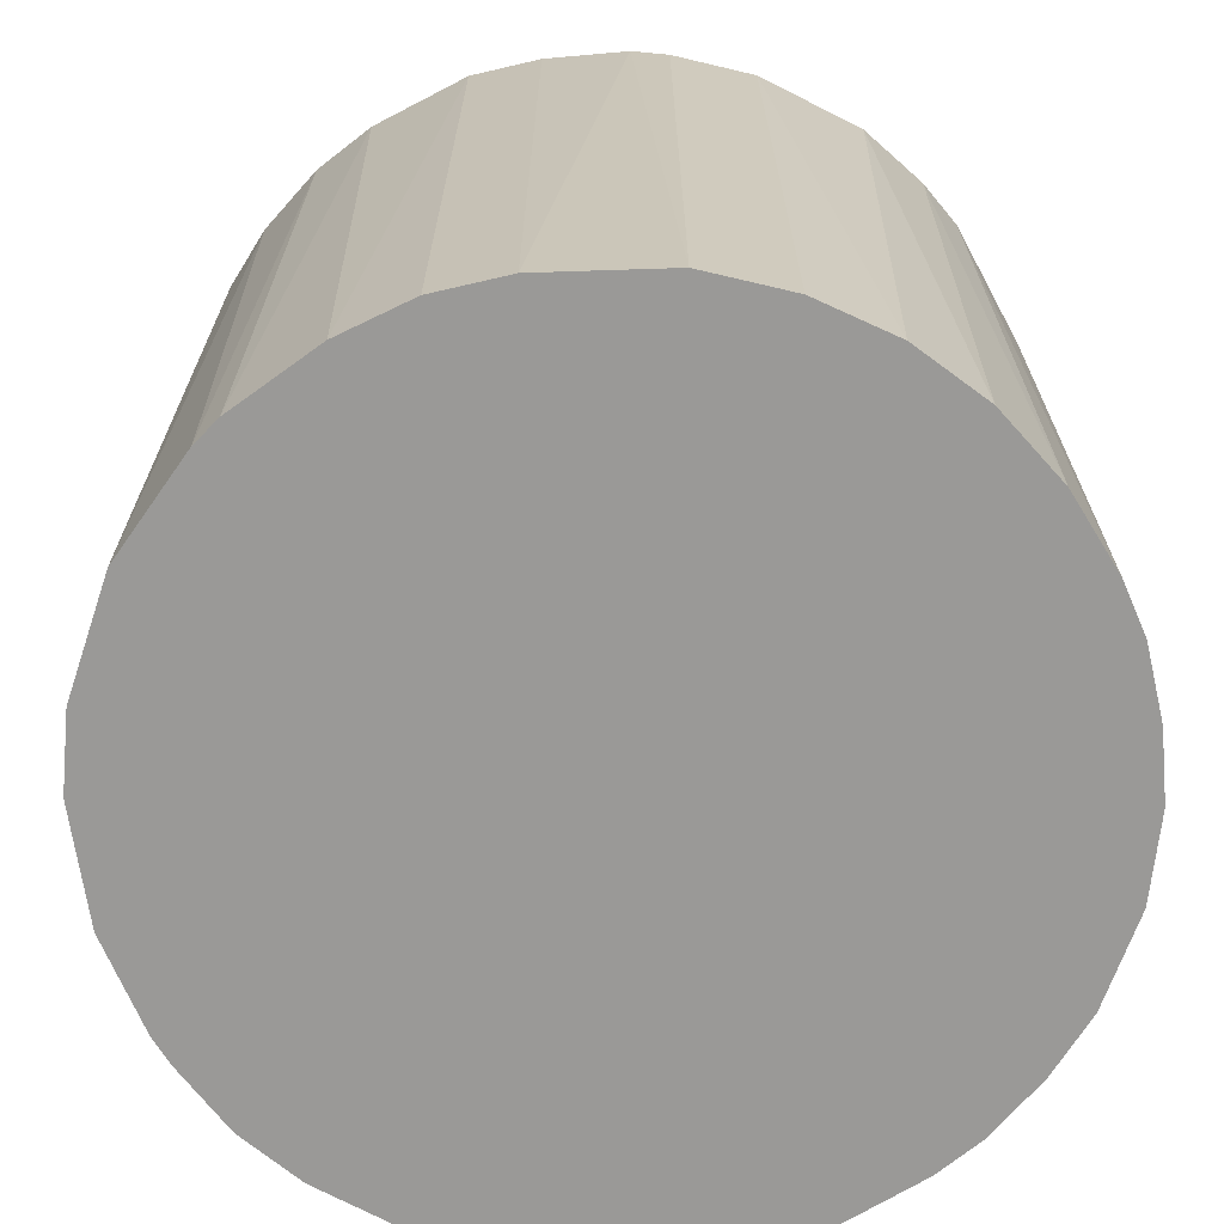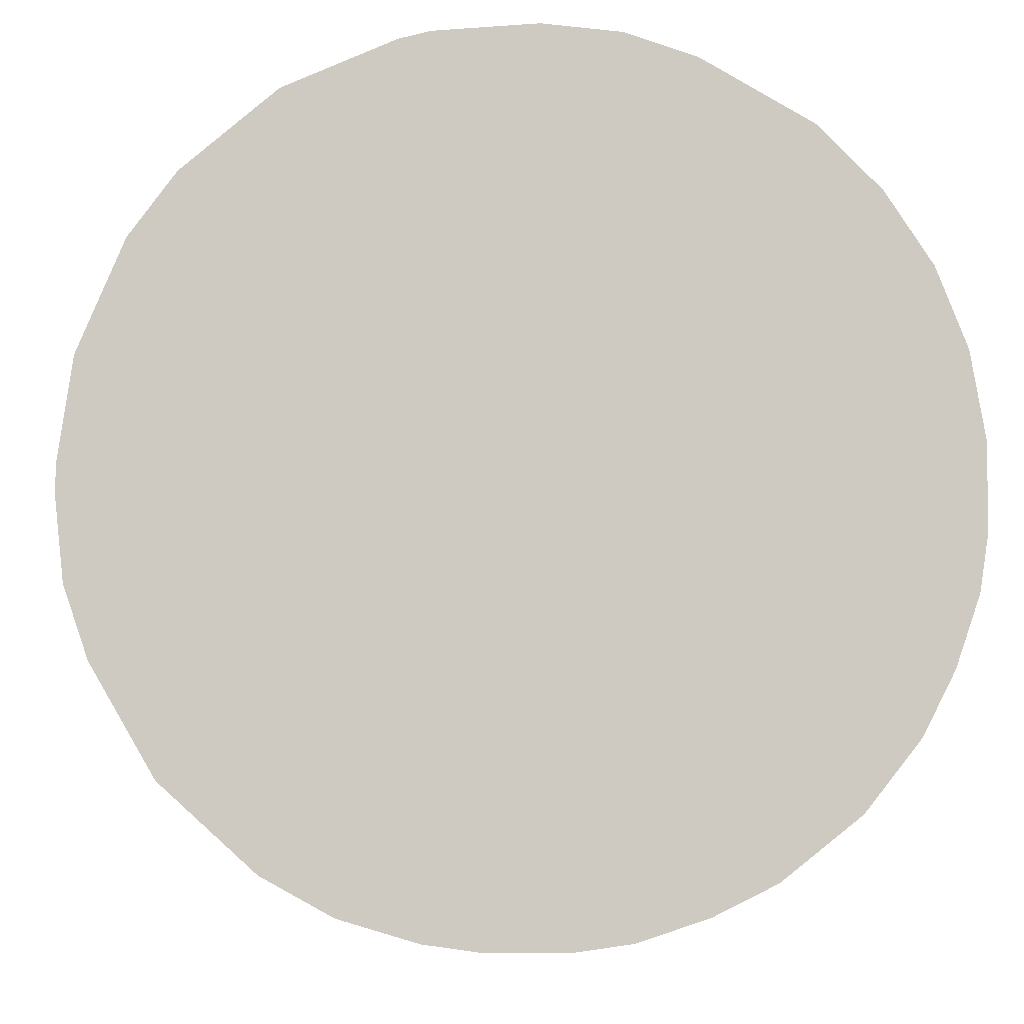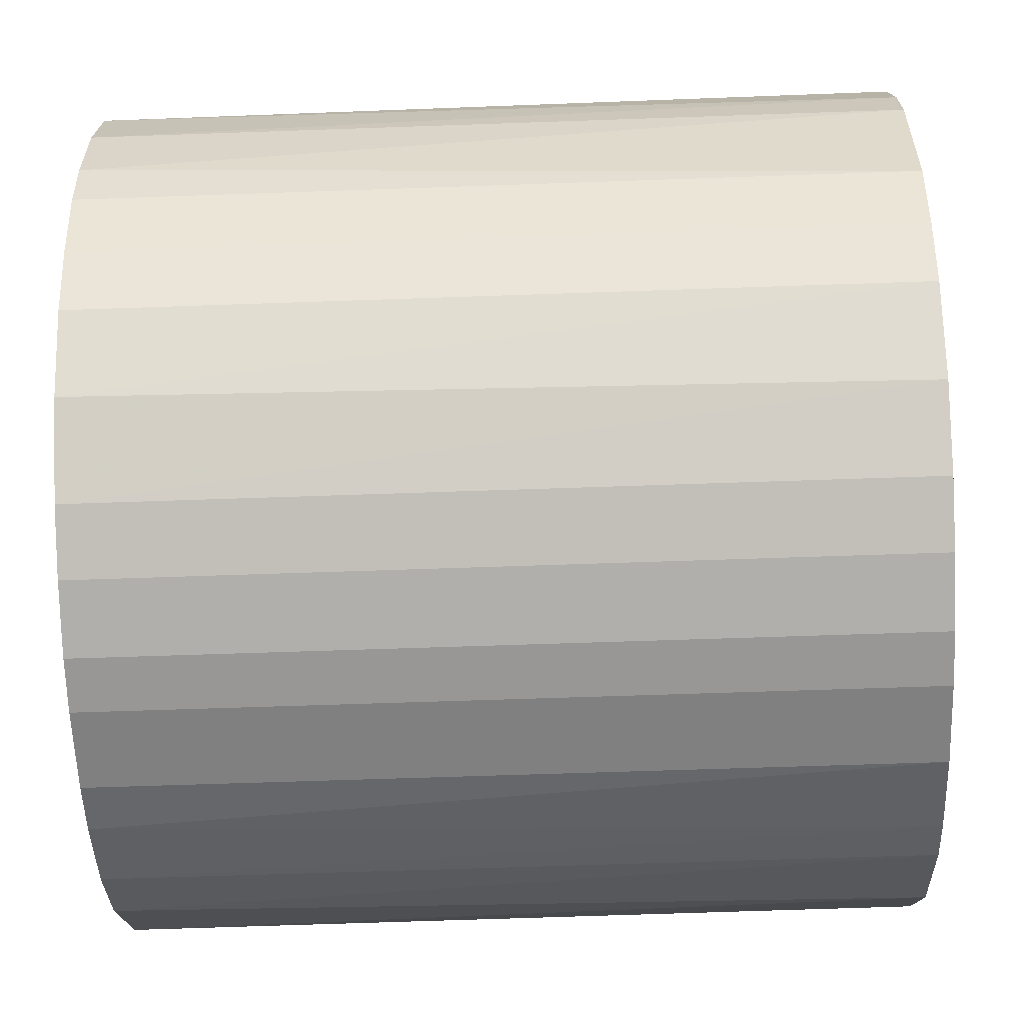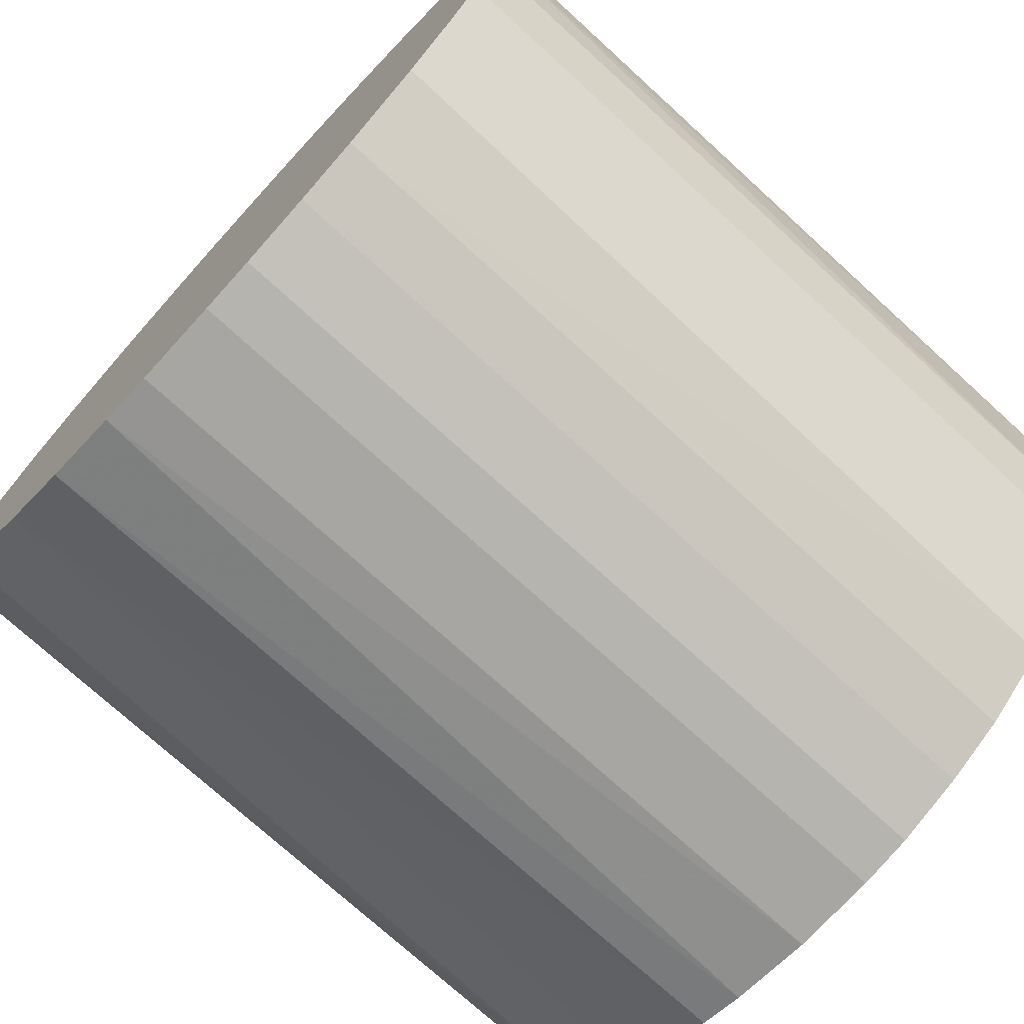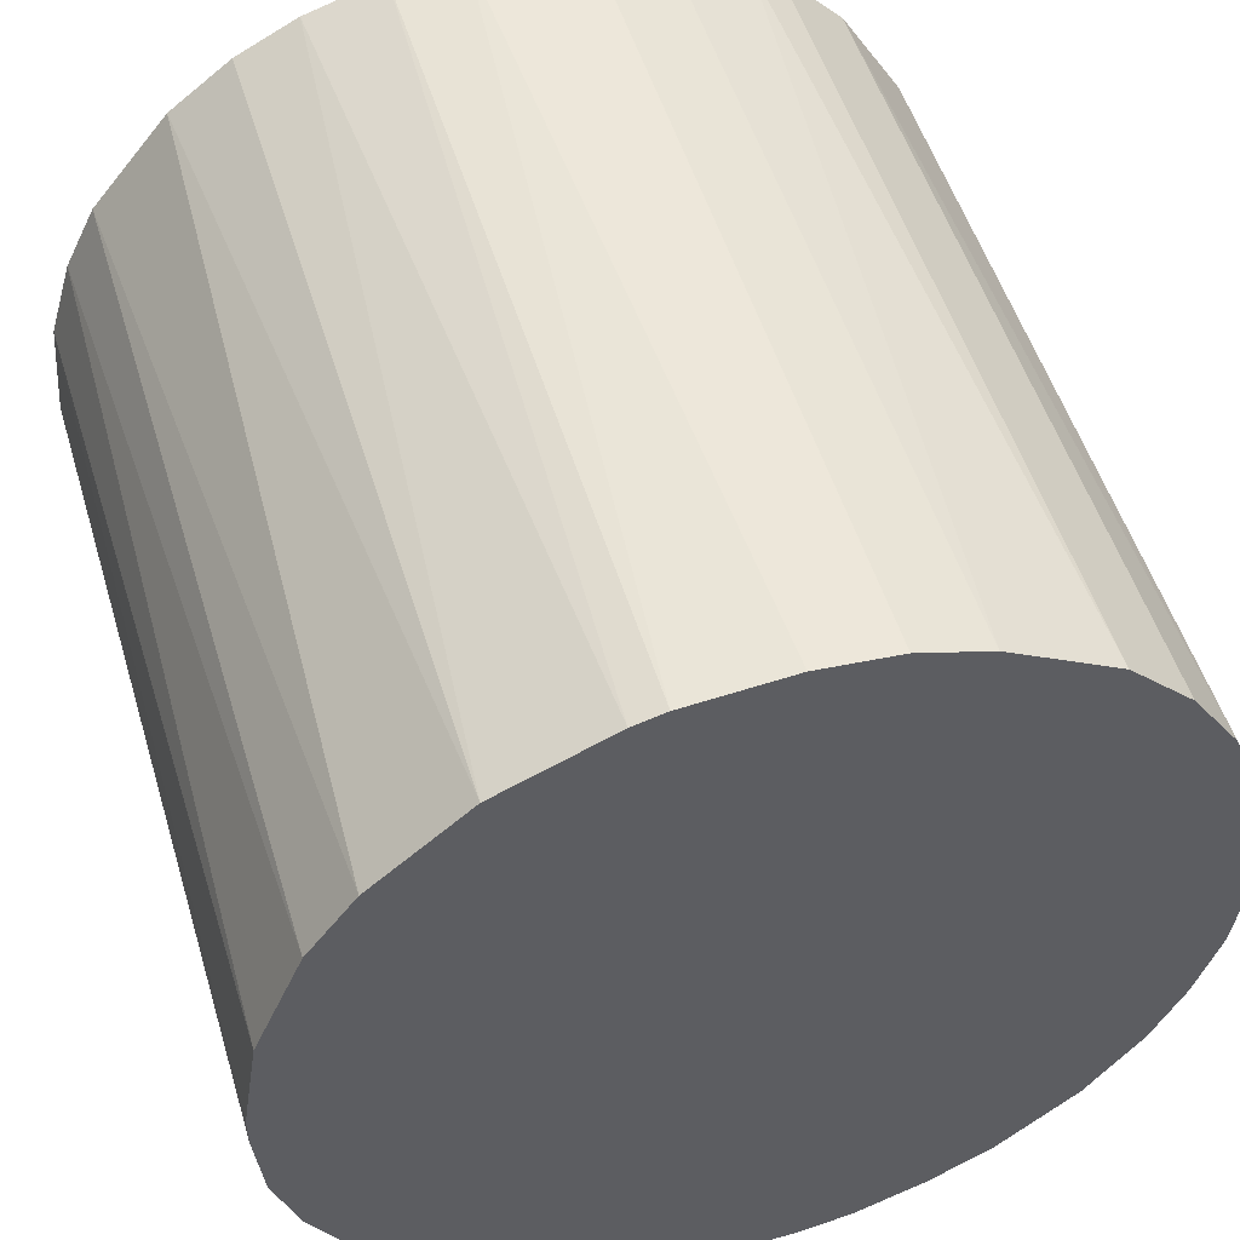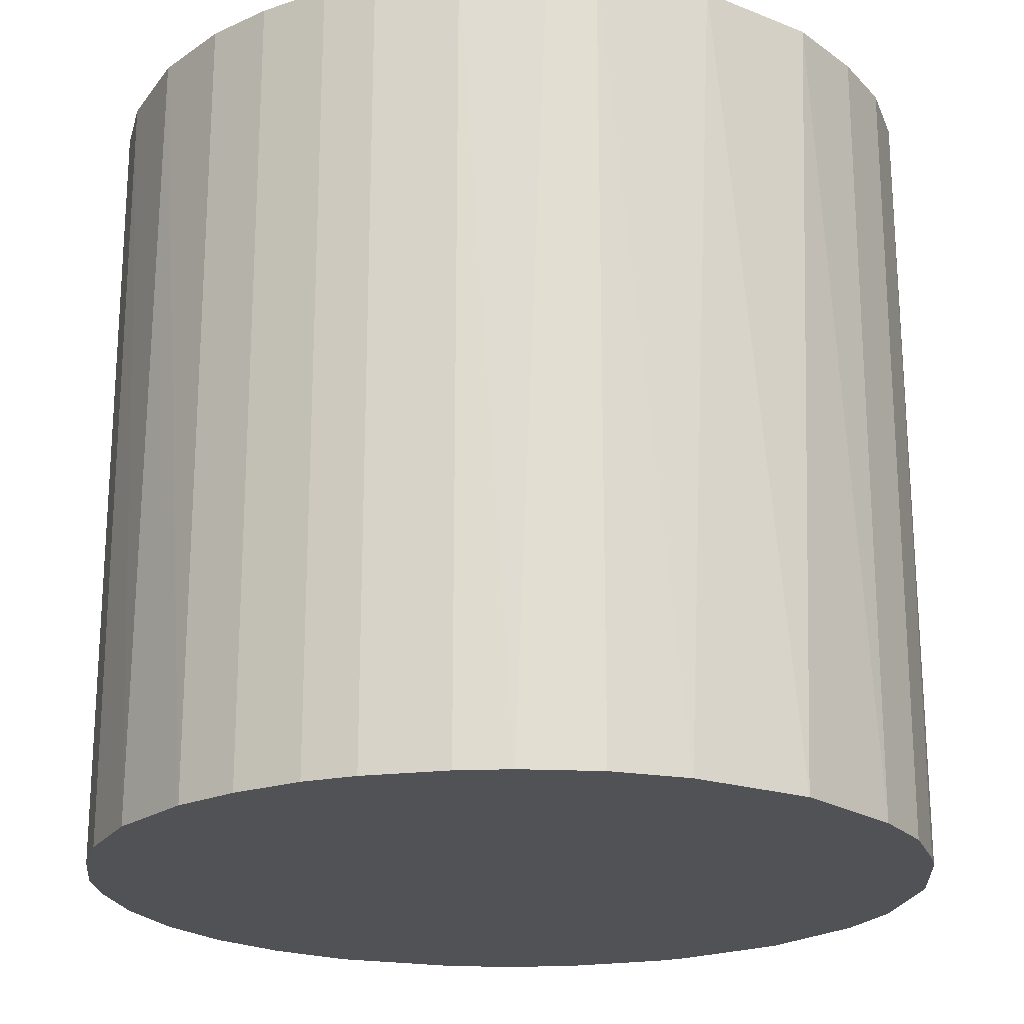
<metadata>
{"format":"obj","ext":"obj","renderer":"f3d","projection":"perspective","resolution":1024,"background":"white","views":[{"elev":-69.0,"azim":-148.4,"up":"+Z"},{"elev":-3.8,"azim":178.5,"up":"+Y"},{"elev":-60.1,"azim":-87.9,"up":"+Y"},{"elev":-74.0,"azim":-132.4,"up":"+Y"},{"elev":51.5,"azim":163.3,"up":"+Y"},{"elev":-21.3,"azim":12.2,"up":"+Z"}]}
</metadata>
<code>
o convex_0
v -0.006881 -0.02888 -0.02817
v 0.001163 0.02961 0.02817
v 0.005995 0.02907 0.02817
v -0.003125 -0.02942 0.02817
v 0.02961 -0.000975 -0.02817
v -0.0262 0.01405 -0.02817
v -0.02889 -0.006881 0.02817
v 0.02478 -0.01654 0.02817
v 0.008139 0.02853 -0.02817
v 0.02531 0.01565 0.02817
v 0.01673 -0.02459 -0.02817
v -0.02513 -0.01601 -0.02817
v -0.01869 0.02316 0.02817
v -0.01117 0.02746 -0.02817
v -0.02084 -0.02137 0.02817
v 0.0221 0.01995 -0.02817
v 0.0119 -0.02728 0.02817
v 0.02961 -0.000975 0.02817
v -0.02728 0.01189 0.02817
v -0.02943 0.00277 -0.02817
v 0.02746 -0.01117 -0.02817
v 0.01566 0.02531 0.02817
v 0.006532 -0.02888 -0.02817
v 0.02854 0.008139 -0.02817
v -0.01601 -0.02513 -0.02817
v -0.01171 -0.02728 0.02817
v -0.006344 0.02907 0.02817
v -0.000975 0.02961 -0.02817
v -0.01869 0.02316 -0.02817
v -0.02889 -0.006881 -0.02817
v -0.02943 0.00277 0.02817
v 0.02908 -0.006344 0.02817
v 0.02908 0.005995 0.02817
v 0.02317 -0.01869 -0.02817
v 0.01888 -0.02298 0.02817
v 0.01566 0.02531 -0.02817
v -0.02513 -0.01601 0.02817
v -0.02298 0.01888 0.02817
v 0.01995 0.0221 0.02817
v 0.002776 -0.02942 0.02817
v 0.002776 -0.02942 -0.02817
v 0.02531 0.01565 -0.02817
v -0.02137 -0.02083 -0.02817
v -0.01654 0.02478 0.02817
v -0.02835 0.008676 -0.02817
v 0.01136 0.02746 0.02817
v 0.02746 0.01136 0.02817
v -0.02298 0.01888 -0.02817
v -0.02728 -0.01171 0.02817
v 0.0119 -0.02728 -0.02817
v -0.02943 -0.003119 -0.02817
v 0.02908 -0.006344 -0.02817
v -0.006344 0.02907 -0.02817
v -0.01601 -0.02513 0.02817
v 0.02746 -0.01117 0.02817
v -0.01117 0.02746 0.02817
v -0.02889 0.006532 0.02817
v 0.005995 0.02907 -0.02817
v -0.01171 -0.02728 -0.02817
v 0.02961 0.001163 -0.02817
v -0.006881 -0.02888 0.02817
v -0.02728 -0.01171 -0.02817
v 0.008676 -0.02834 0.02817
v -0.003125 -0.02942 -0.02817
f 41 4 64
f 3 2 4
f 5 1 6
f 4 2 7
f 3 4 8
f 5 6 9
f 3 8 10
f 1 5 11
f 6 1 12
f 7 2 13
f 9 6 14
f 4 7 15
f 5 9 16
f 8 4 17
f 10 8 18
f 7 13 19
f 6 12 20
f 11 5 21
f 3 10 22
f 1 11 23
f 5 16 24
f 12 1 25
f 4 15 26
f 13 2 27
f 9 14 28
f 27 2 28
f 14 6 29
f 20 12 30
f 7 19 31
f 5 18 32
f 18 8 32
f 10 18 33
f 11 21 34
f 21 8 34
f 8 17 35
f 17 11 35
f 34 8 35
f 11 34 35
f 16 9 36
f 15 7 37
f 6 19 38
f 19 13 38
f 13 29 38
f 10 16 39
f 22 10 39
f 16 36 39
f 36 22 39
f 17 4 40
f 23 40 41
f 1 23 41
f 40 4 41
f 16 10 42
f 24 16 42
f 12 25 43
f 25 15 43
f 37 12 43
f 15 37 43
f 13 27 44
f 29 13 44
f 14 29 44
f 19 6 45
f 6 20 45
f 9 3 46
f 3 22 46
f 36 9 46
f 22 36 46
f 10 33 47
f 33 24 47
f 42 10 47
f 24 42 47
f 29 6 48
f 6 38 48
f 38 29 48
f 7 30 49
f 37 7 49
f 12 37 49
f 11 17 50
f 23 11 50
f 30 7 51
f 20 30 51
f 7 31 51
f 31 20 51
f 21 5 52
f 5 32 52
f 32 21 52
f 14 27 53
f 28 14 53
f 27 28 53
f 15 25 54
f 26 15 54
f 25 26 54
f 8 21 55
f 32 8 55
f 21 32 55
f 27 14 56
f 44 27 56
f 14 44 56
f 31 19 57
f 20 31 57
f 19 45 57
f 45 20 57
f 2 3 58
f 3 9 58
f 28 2 58
f 9 28 58
f 25 1 59
f 26 25 59
f 1 26 59
f 18 5 60
f 5 24 60
f 33 18 60
f 24 33 60
f 1 4 61
f 26 1 61
f 4 26 61
f 30 12 62
f 49 30 62
f 12 49 62
f 17 40 63
f 40 23 63
f 50 17 63
f 23 50 63
f 4 1 64
f 1 41 64

</code>
